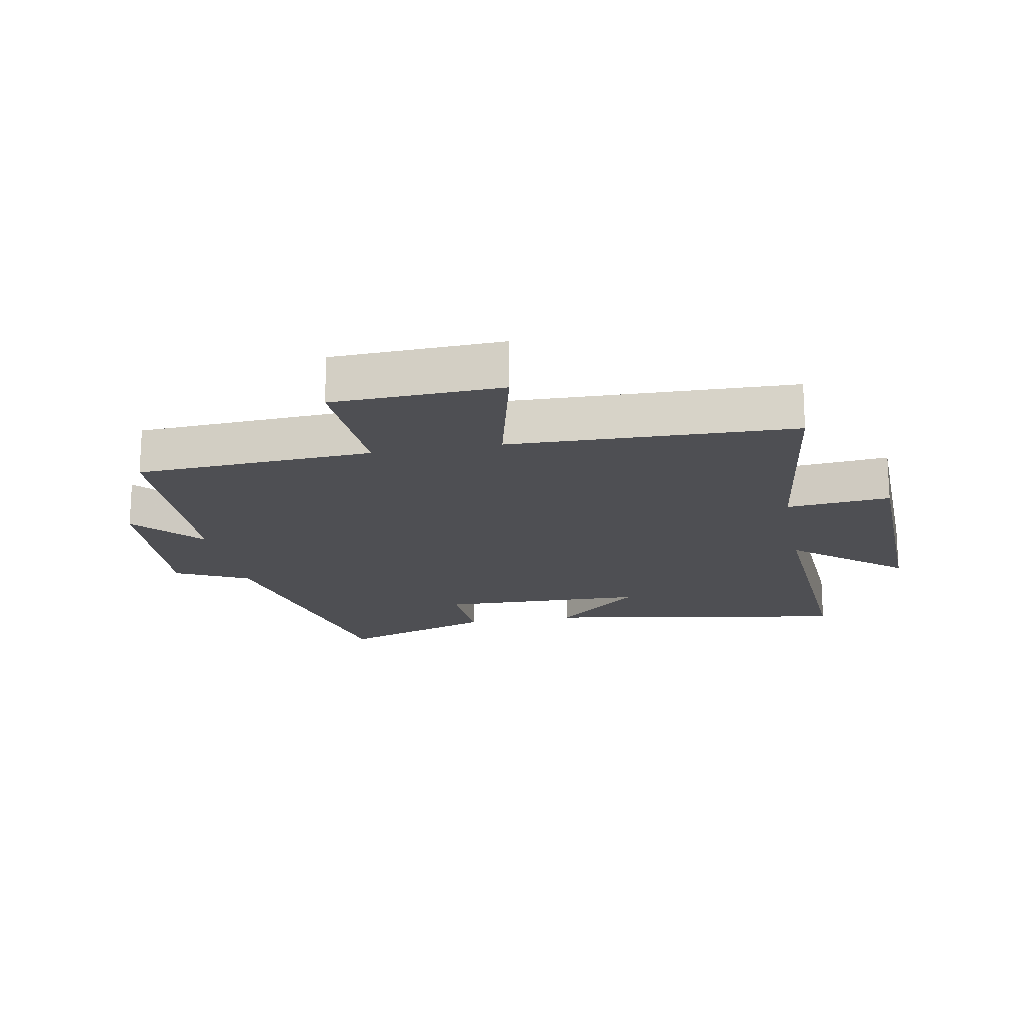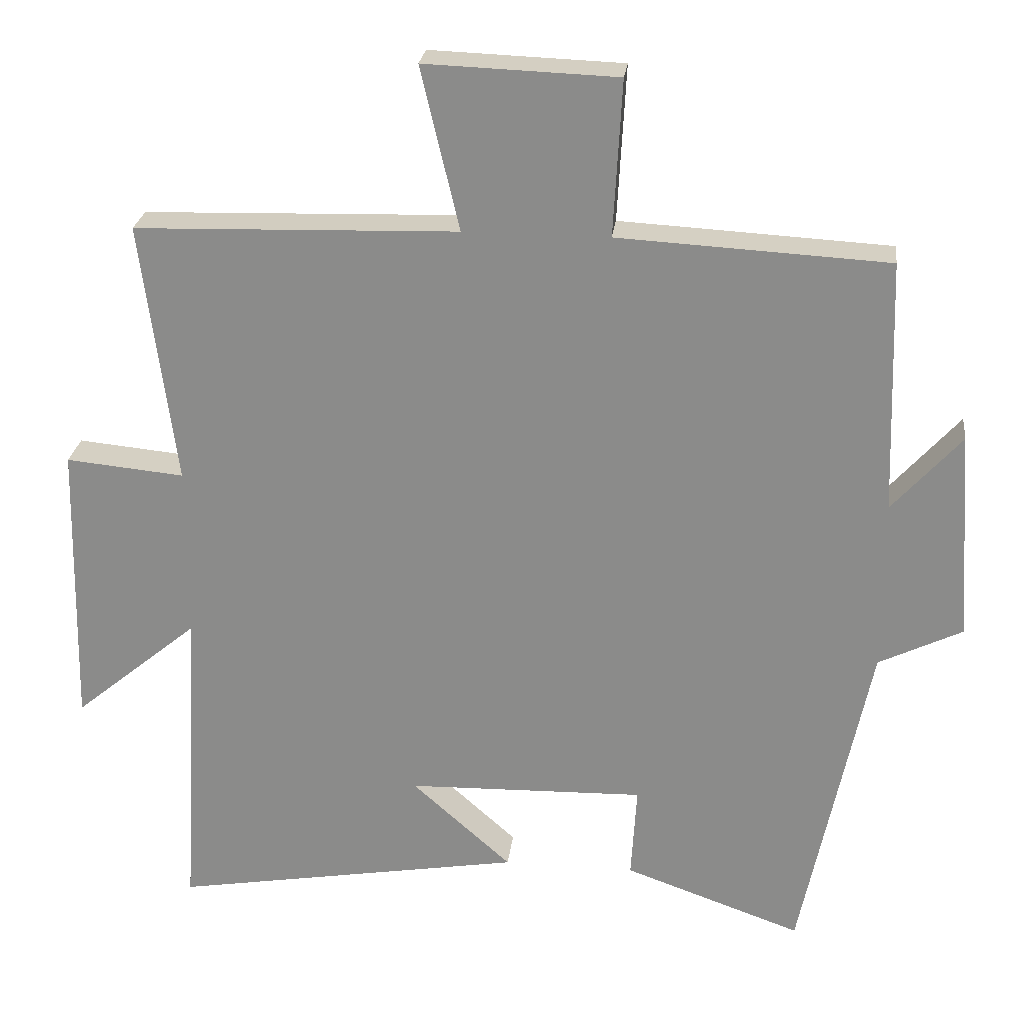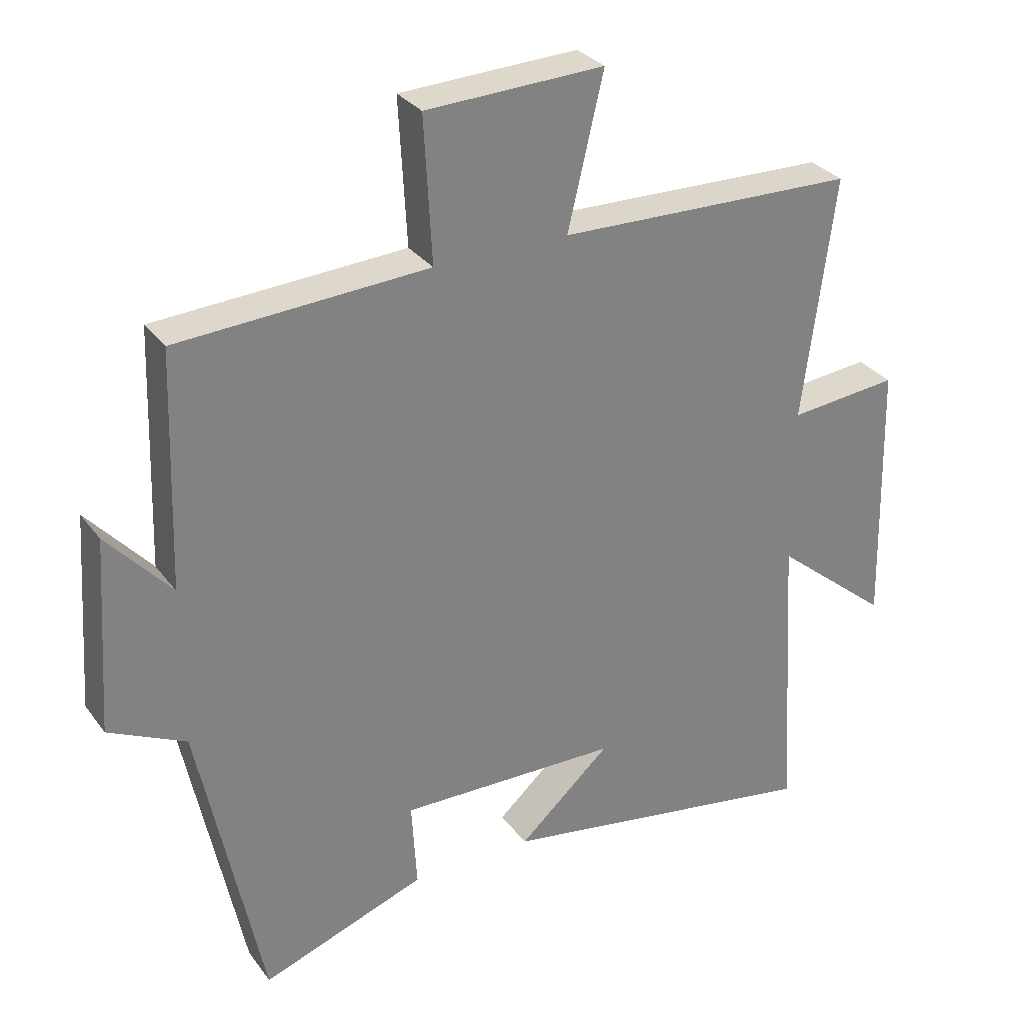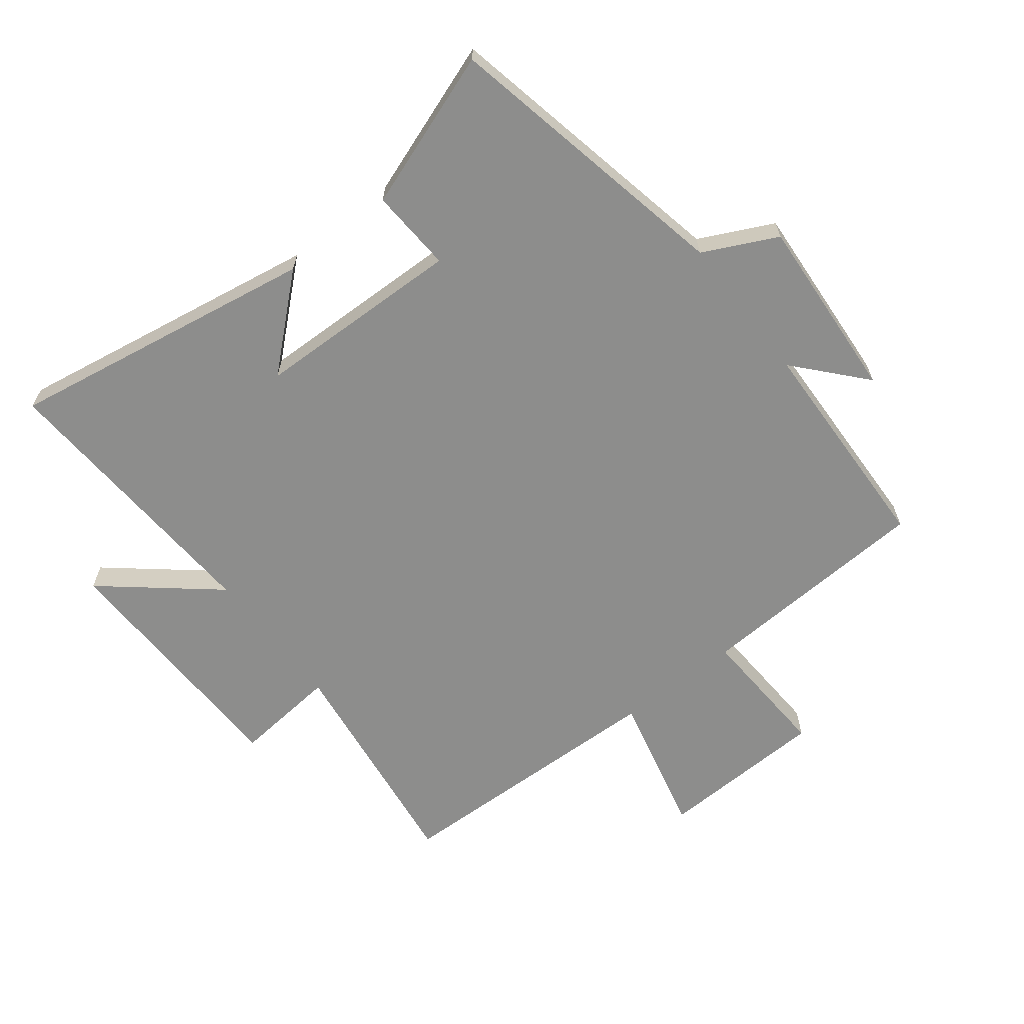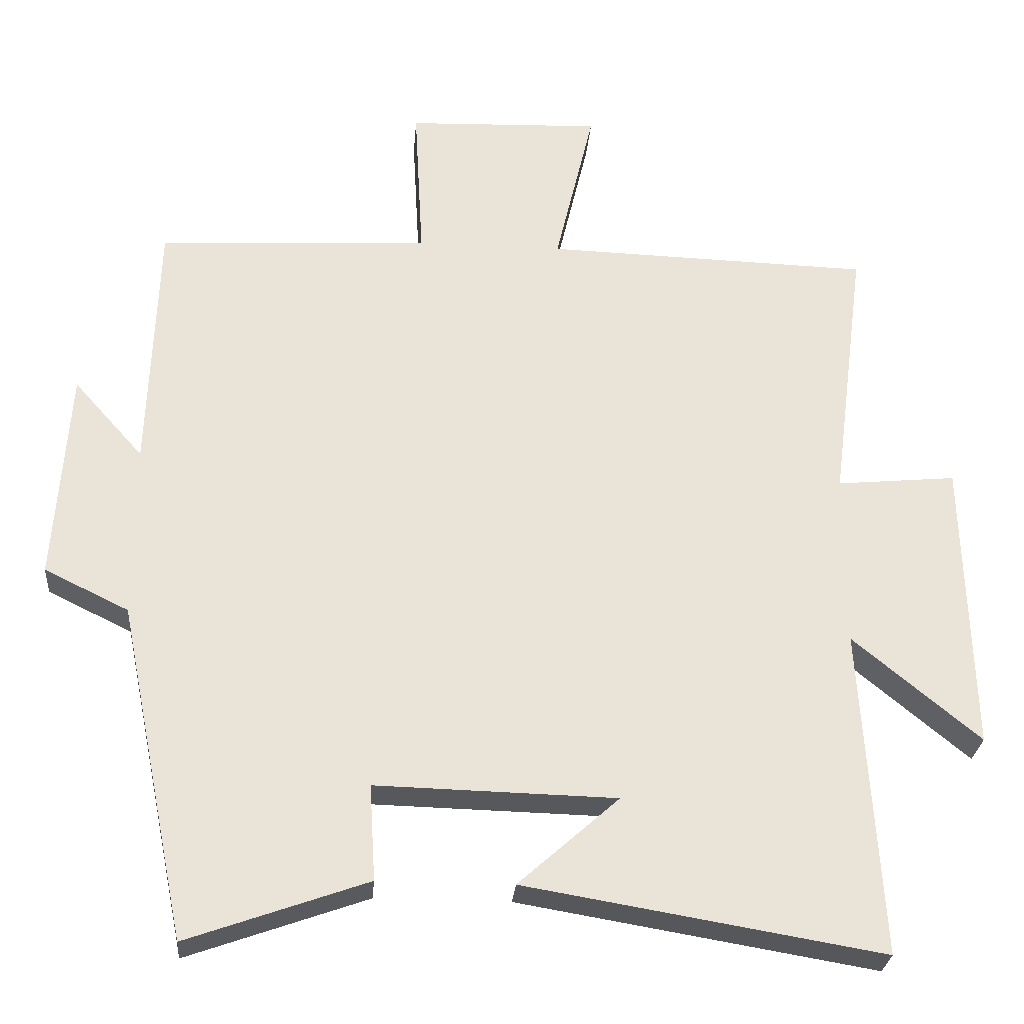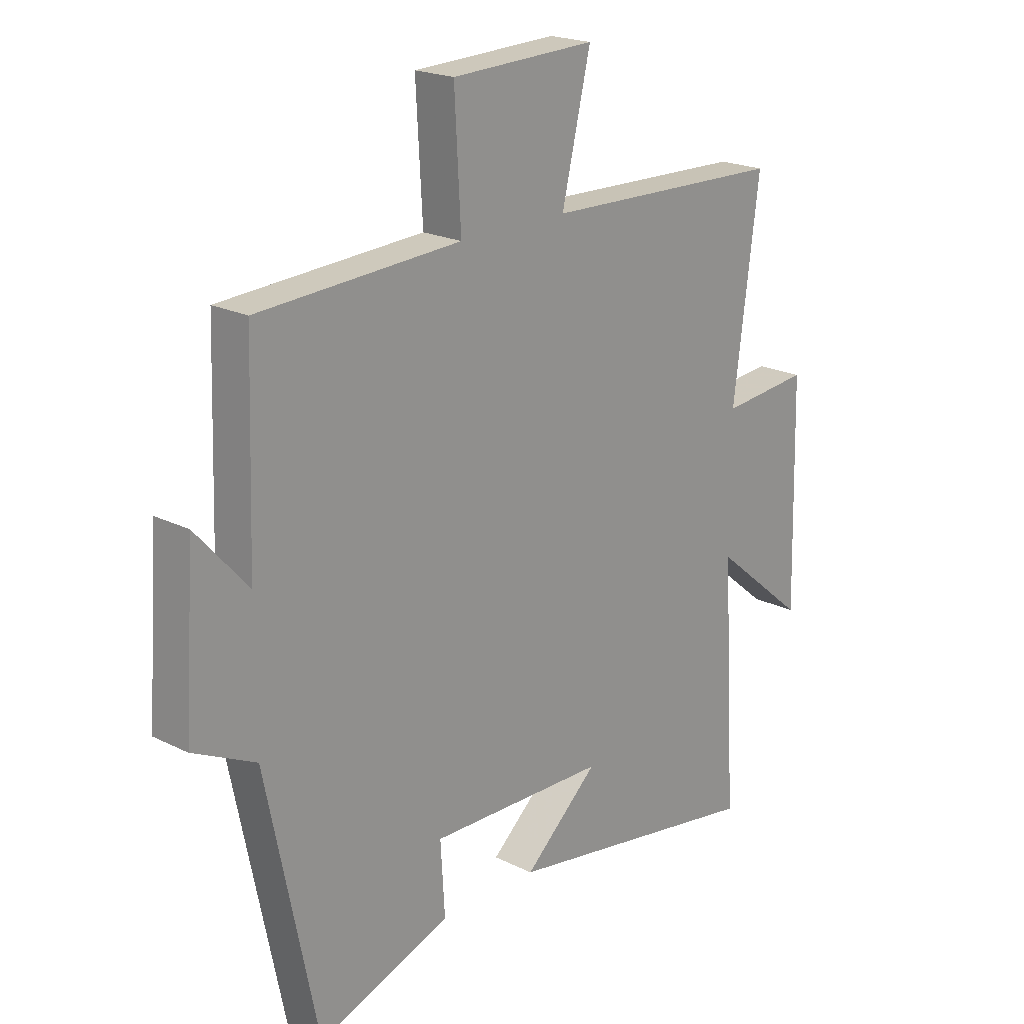
<metadata>
{"format":"obj","ext":"obj","renderer":"f3d","projection":"perspective","resolution":1024,"background":"white","views":[{"elev":-18.1,"azim":10.6,"up":"+Y"},{"elev":25.2,"azim":-173.3,"up":"+Z"},{"elev":30.5,"azim":-29.7,"up":"+Z"},{"elev":-64.5,"azim":-142.2,"up":"+Y"},{"elev":-27.7,"azim":-4.6,"up":"+Z"},{"elev":20.6,"azim":-47.9,"up":"+Z"}]}
</metadata>
<code>
v 0.548 0.07 0.487
v 0.5 0.07 0.118
v 0.666 0.07 0.134
v 0.676 0.07 -0.274
v 0.5 0.07 -0.128
v 0.527 0.07 -0.583
v 0.032 0.07 -0.5
v 0.172 0.07 -0.375
v -0.162 0.07 -0.367
v -0.154 0.07 -0.5
v -0.404 0.07 -0.589
v -0.5 0.07 -0.122
v -0.617 0.07 -0.065
v -0.597 0.07 0.231
v -0.5 0.07 0.122
v -0.488 0.07 0.479
v -0.109 0.07 0.5
v -0.121 0.07 0.719
v 0.149 0.07 0.729
v 0.095 0.07 0.5
v 0.548 0 0.487
v 0.5 0 0.118
v 0.666 0 0.134
v 0.676 0 -0.274
v 0.5 0 -0.128
v 0.527 0 -0.583
v 0.032 0 -0.5
v 0.172 0 -0.375
v -0.162 0 -0.367
v -0.154 0 -0.5
v -0.404 0 -0.589
v -0.5 0 -0.122
v -0.617 0 -0.065
v -0.597 0 0.231
v -0.5 0 0.122
v -0.488 0 0.479
v -0.109 0 0.5
v -0.121 0 0.719
v 0.149 0 0.729
v 0.095 0 0.5
f 17 18 19 20
f 20 1 2
f 17 20 2
f 16 17 2
f 15 16 2
f 12 13 14 15
f 11 12 15
f 10 11 15
f 9 10 15
f 8 9 15 2
f 5 6 7 8
f 5 8 2 3
f 3 4 5
f 40 39 38 37
f 22 21 40
f 22 40 37
f 22 37 36
f 22 36 35
f 35 34 33 32
f 35 32 31
f 35 31 30
f 35 30 29
f 22 35 29 28
f 28 27 26 25
f 23 22 28 25
f 25 24 23
f 1 21 22 2
f 2 22 23 3
f 3 23 24 4
f 4 24 25 5
f 5 25 26 6
f 6 26 27 7
f 7 27 28 8
f 8 28 29 9
f 9 29 30 10
f 10 30 31 11
f 11 31 32 12
f 12 32 33 13
f 13 33 34 14
f 14 34 35 15
f 15 35 36 16
f 16 36 37 17
f 17 37 38 18
f 18 38 39 19
f 19 39 40 20
f 20 40 21 1

</code>
